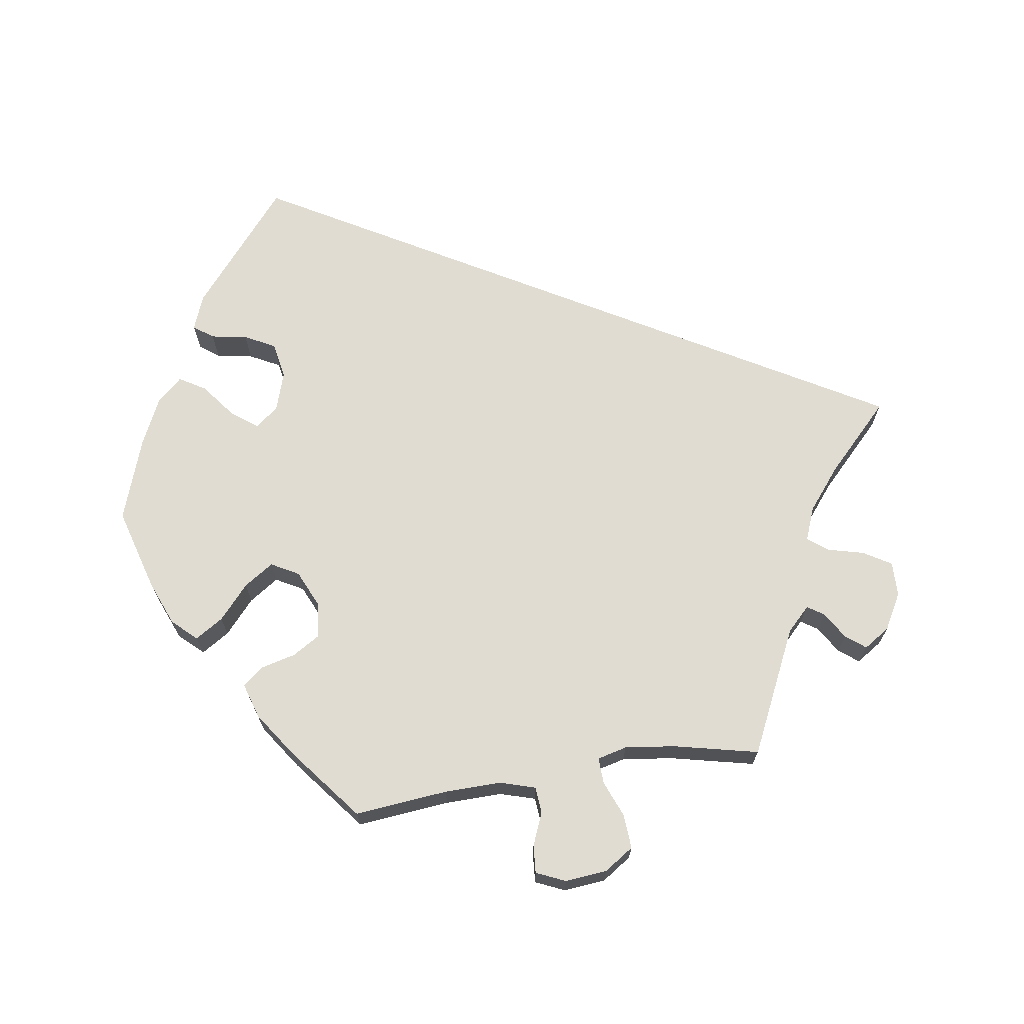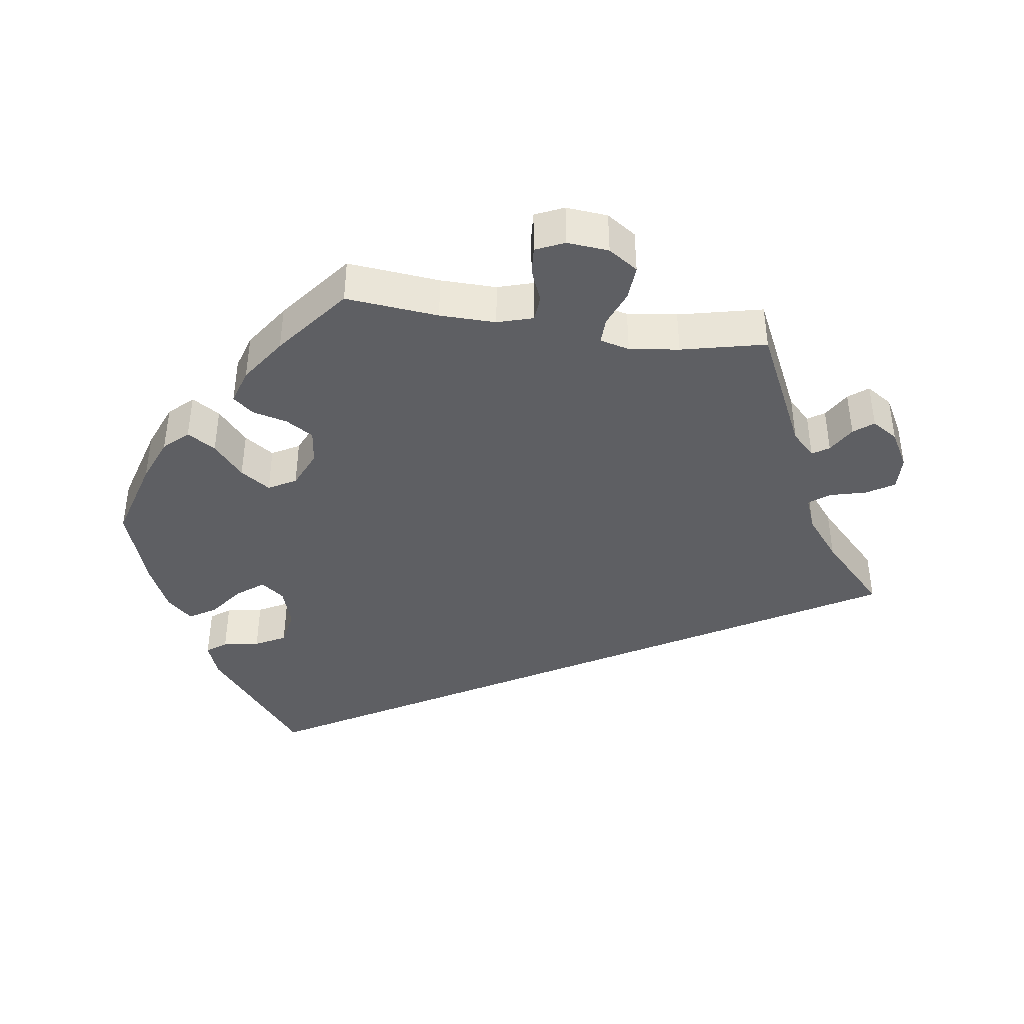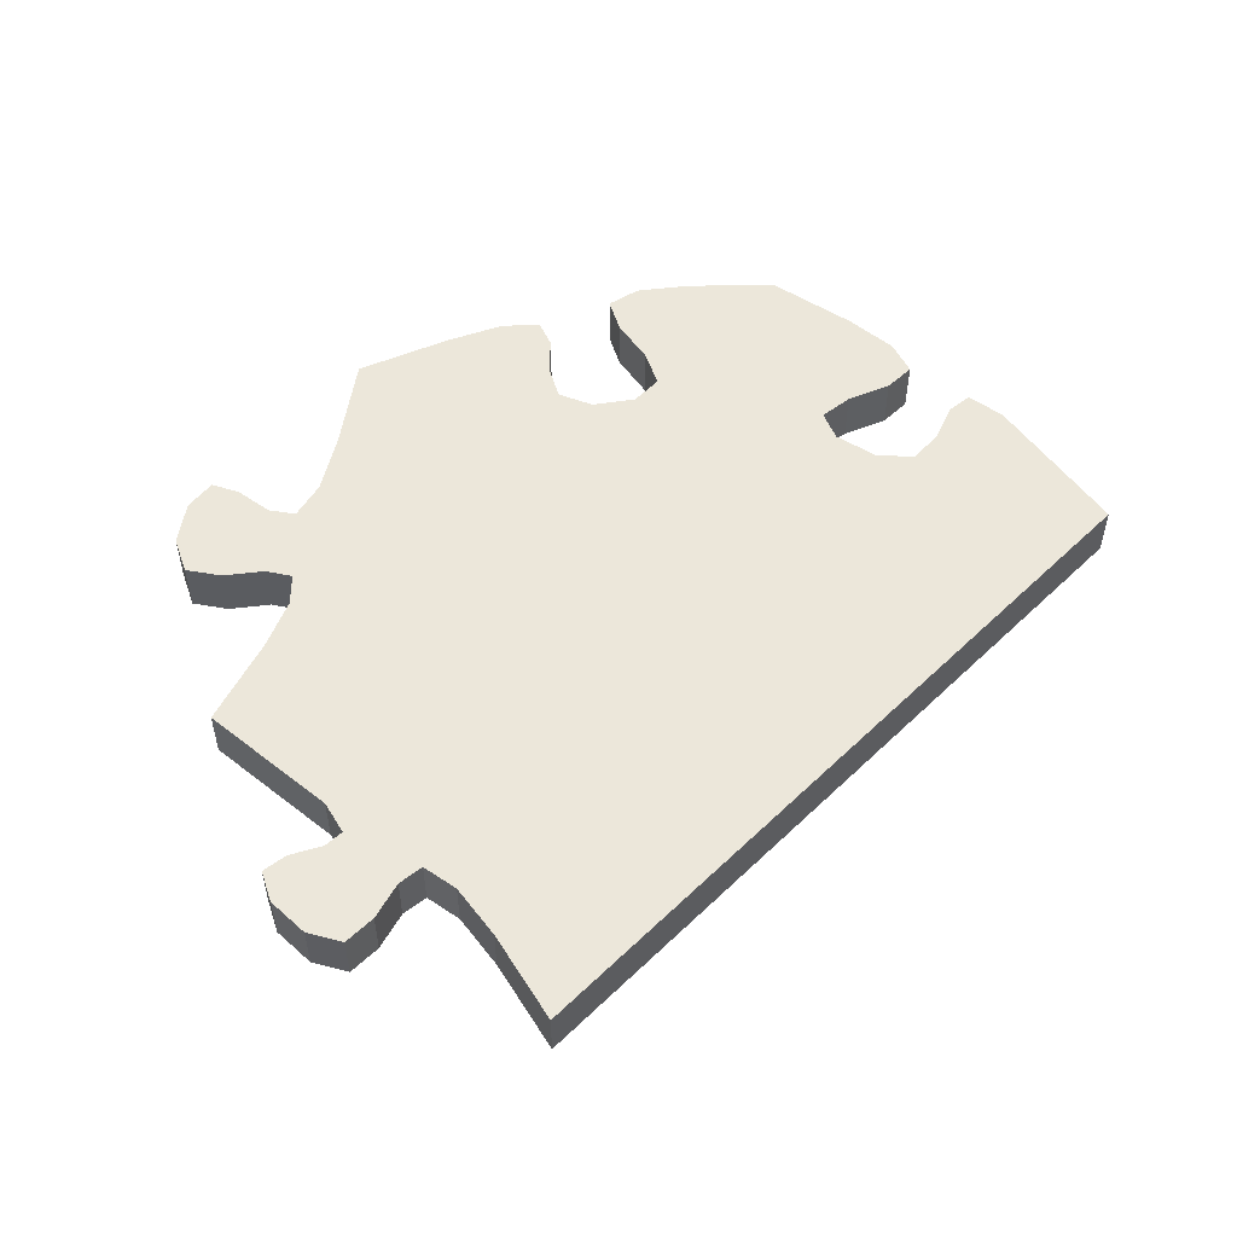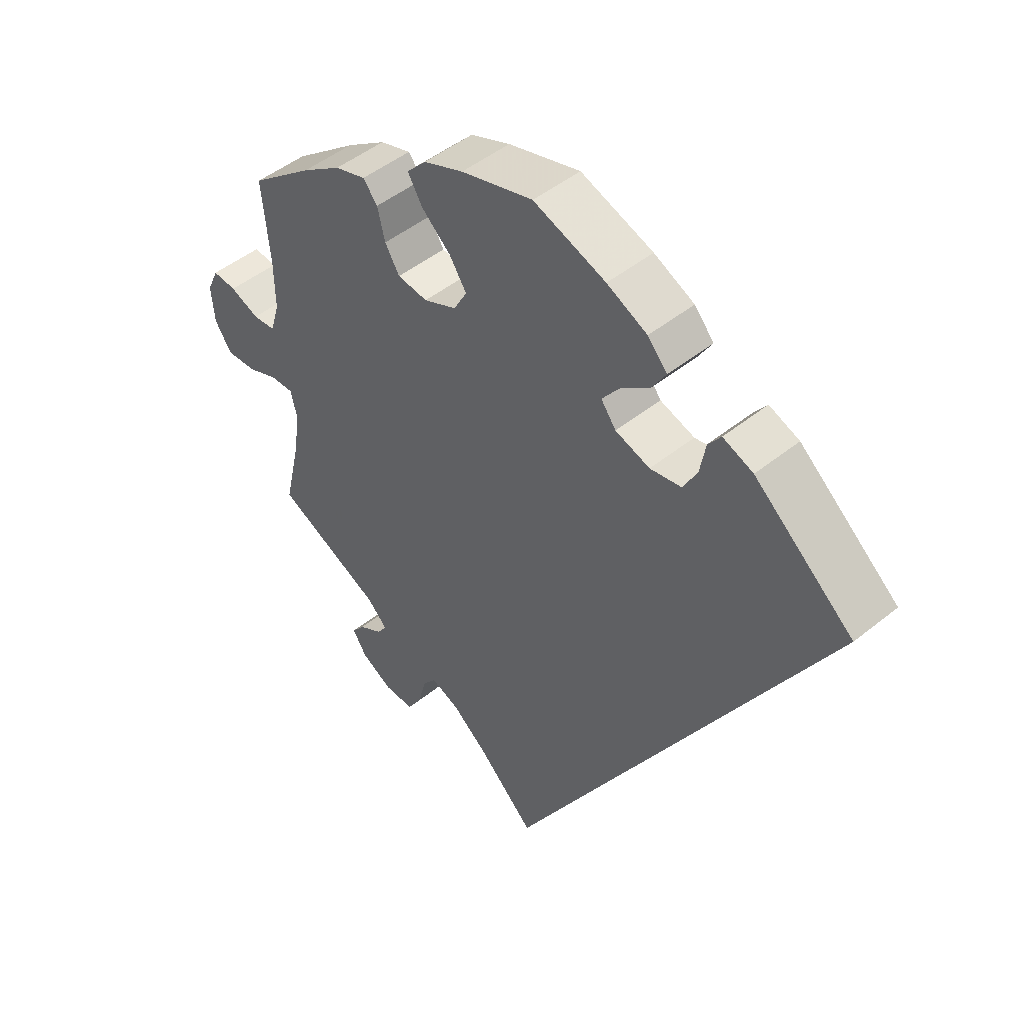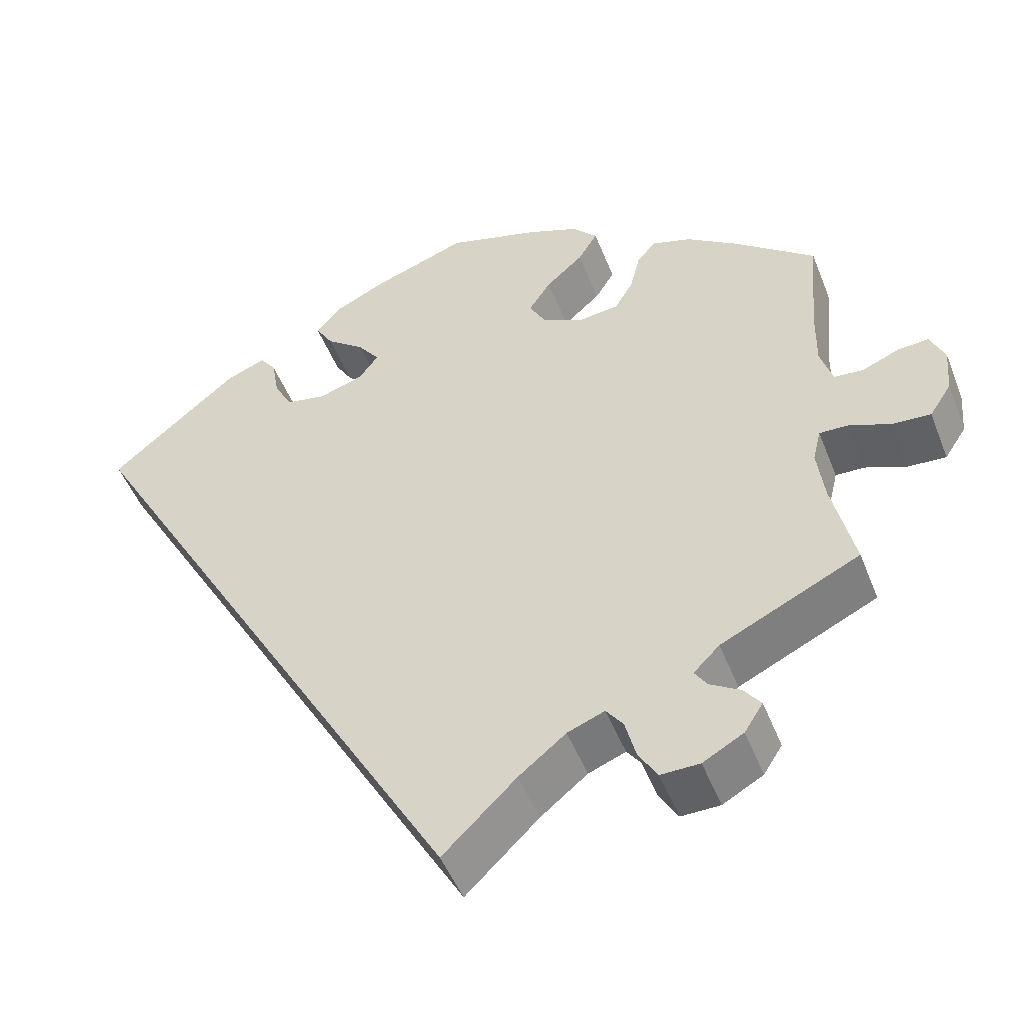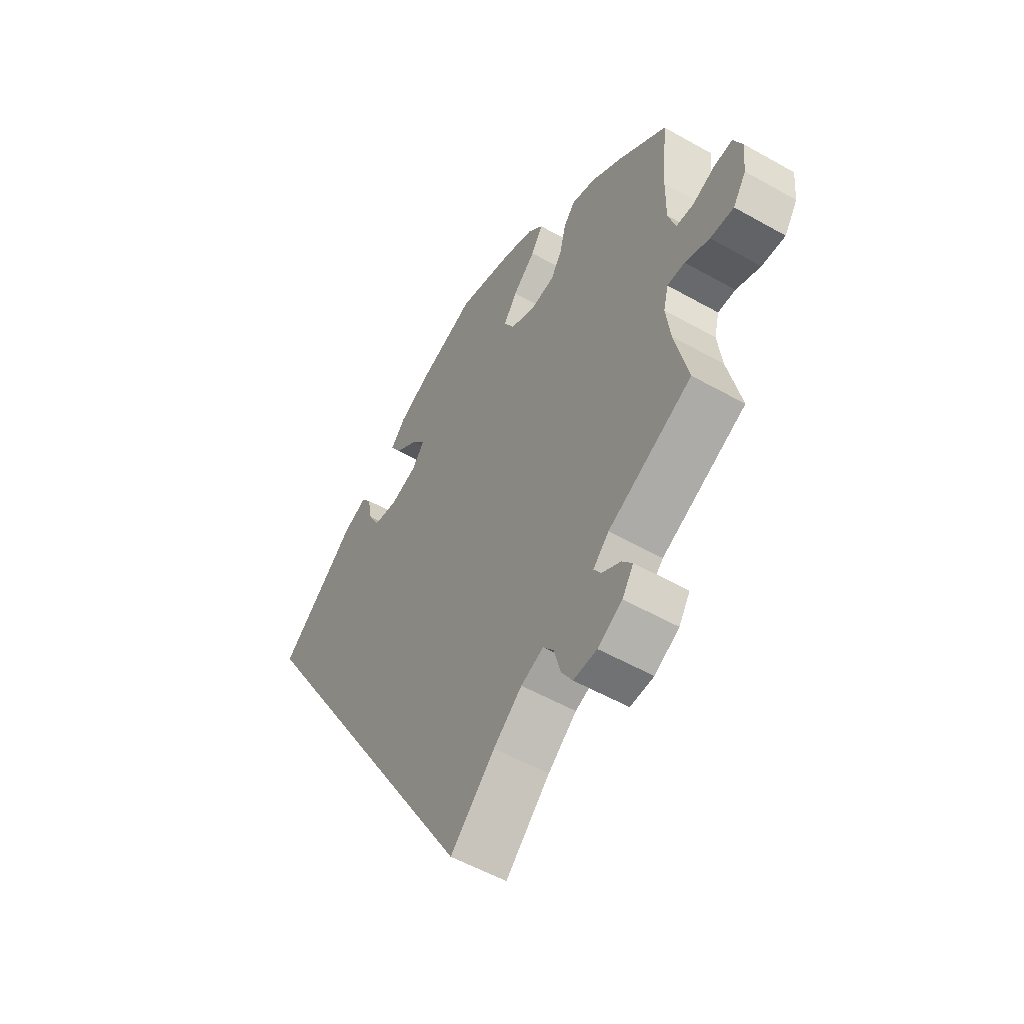
<metadata>
{"format":"obj","ext":"obj","renderer":"f3d","projection":"perspective","resolution":1024,"background":"white","views":[{"elev":69.2,"azim":81.1,"up":"+Y"},{"elev":-41.5,"azim":81.6,"up":"+Y"},{"elev":53.6,"azim":-165.7,"up":"+Y"},{"elev":47.8,"azim":-132.3,"up":"+Z"},{"elev":-49.1,"azim":21.0,"up":"+Z"},{"elev":-54.3,"azim":59.0,"up":"+Z"}]}
</metadata>
<code>
v 0.489 0.07 0.161
v 0.488 0.07 0.083
v 0.503 0.07 0.034
v 0.539 0.07 0.031
v 0.585 0.07 0.05
v 0.623 0.07 0.053
v 0.641 0.07 0.013
v 0.636 0.07 -0.045
v 0.609 0.07 -0.086
v 0.561 0.07 -0.083
v 0.511 0.07 -0.063
v 0.475 0.07 -0.062
v 0.465 0.07 -0.103
v 0.474 0.07 -0.172
v 0.501 0.07 -0.289
v 0.33 0.07 -0.371
v 0.298 0.07 -0.403
v 0.313 0.07 -0.426
v 0.351 0.07 -0.449
v 0.372 0.07 -0.476
v 0.349 0.07 -0.512
v 0.299 0.07 -0.54
v 0.251 0.07 -0.541
v 0.228 0.07 -0.503
v 0.215 0.07 -0.453
v 0.194 0.07 -0.425
v 0.148 0.07 -0.443
v 0.09 0.07 -0.49
v 0 0.07 -0.578
v -0.501 0.07 0.289
v -0.343 0.07 0.422
v -0.295 0.07 0.441
v -0.275 0.07 0.414
v -0.266 0.07 0.364
v -0.244 0.07 0.322
v -0.194 0.07 0.313
v -0.139 0.07 0.331
v -0.115 0.07 0.363
v -0.142 0.07 0.399
v -0.189 0.07 0.435
v -0.211 0.07 0.471
v -0.18 0.07 0.506
v -0.116 0.07 0.537
v -0.001 0.07 0.578
v 0.113 0.07 0.546
v 0.176 0.07 0.521
v 0.207 0.07 0.488
v 0.183 0.07 0.449
v 0.137 0.07 0.408
v 0.11 0.07 0.367
v 0.131 0.07 0.329
v 0.183 0.07 0.306
v 0.231 0.07 0.312
v 0.254 0.07 0.35
v 0.266 0.07 0.399
v 0.289 0.07 0.427
v 0.338 0.07 0.412
v 0.401 0.07 0.369
v 0.501 0.07 0.29
v 0.489 0 0.161
v 0.488 0 0.083
v 0.503 0 0.034
v 0.539 0 0.031
v 0.585 0 0.05
v 0.623 0 0.053
v 0.641 0 0.013
v 0.636 0 -0.045
v 0.609 0 -0.086
v 0.561 0 -0.083
v 0.511 0 -0.063
v 0.475 0 -0.062
v 0.465 0 -0.103
v 0.474 0 -0.172
v 0.501 0 -0.289
v 0.33 0 -0.371
v 0.298 0 -0.403
v 0.313 0 -0.426
v 0.351 0 -0.449
v 0.372 0 -0.476
v 0.349 0 -0.512
v 0.299 0 -0.54
v 0.251 0 -0.541
v 0.228 0 -0.503
v 0.215 0 -0.453
v 0.194 0 -0.425
v 0.148 0 -0.443
v 0.09 0 -0.49
v 0 0 -0.578
v -0.501 0 0.289
v -0.343 0 0.422
v -0.295 0 0.441
v -0.275 0 0.414
v -0.266 0 0.364
v -0.244 0 0.322
v -0.194 0 0.313
v -0.139 0 0.331
v -0.115 0 0.363
v -0.142 0 0.399
v -0.189 0 0.435
v -0.211 0 0.471
v -0.18 0 0.506
v -0.116 0 0.537
v -0.001 0 0.578
v 0.113 0 0.546
v 0.176 0 0.521
v 0.207 0 0.488
v 0.183 0 0.449
v 0.137 0 0.408
v 0.11 0 0.367
v 0.131 0 0.329
v 0.183 0 0.306
v 0.231 0 0.312
v 0.254 0 0.35
v 0.266 0 0.399
v 0.289 0 0.427
v 0.338 0 0.412
v 0.401 0 0.369
v 0.501 0 0.29
f 58 59 1
f 57 58 1 2
f 54 55 56 57
f 53 54 57 2
f 52 53 2 3
f 51 52 3
f 46 47 48 49
f 46 49 50
f 45 46 50
f 44 45 50
f 43 44 50
f 42 43 50 51
f 39 40 41 42
f 38 39 42 51
f 31 32 33 34
f 31 34 35
f 28 29 30 31
f 27 28 31 35
f 26 27 35 36
f 22 23 24 25
f 18 19 20 21
f 17 18 21 22
f 14 15 16
f 13 14 16 17
f 12 13 17
f 8 9 10 11
f 8 11 12
f 7 8 12
f 4 5 6 7
f 3 4 7 12
f 37 38 51 3
f 17 22 25 26
f 17 26 36 37
f 3 12 17 37
f 60 118 117
f 61 60 117 116
f 116 115 114 113
f 61 116 113 112
f 62 61 112 111
f 62 111 110
f 108 107 106 105
f 109 108 105
f 109 105 104
f 109 104 103
f 109 103 102
f 110 109 102 101
f 101 100 99 98
f 110 101 98 97
f 93 92 91 90
f 94 93 90
f 90 89 88 87
f 94 90 87 86
f 95 94 86 85
f 84 83 82 81
f 80 79 78 77
f 81 80 77 76
f 75 74 73
f 76 75 73 72
f 76 72 71
f 70 69 68 67
f 71 70 67
f 71 67 66
f 66 65 64 63
f 71 66 63 62
f 62 110 97 96
f 85 84 81 76
f 96 95 85 76
f 96 76 71 62
f 1 60 61 2
f 2 61 62 3
f 3 62 63 4
f 4 63 64 5
f 5 64 65 6
f 6 65 66 7
f 7 66 67 8
f 8 67 68 9
f 9 68 69 10
f 10 69 70 11
f 11 70 71 12
f 12 71 72 13
f 13 72 73 14
f 14 73 74 15
f 15 74 75 16
f 16 75 76 17
f 17 76 77 18
f 18 77 78 19
f 19 78 79 20
f 20 79 80 21
f 21 80 81 22
f 22 81 82 23
f 23 82 83 24
f 24 83 84 25
f 25 84 85 26
f 26 85 86 27
f 27 86 87 28
f 28 87 88 29
f 29 88 89 30
f 30 89 90 31
f 31 90 91 32
f 32 91 92 33
f 33 92 93 34
f 34 93 94 35
f 35 94 95 36
f 36 95 96 37
f 37 96 97 38
f 38 97 98 39
f 39 98 99 40
f 40 99 100 41
f 41 100 101 42
f 42 101 102 43
f 43 102 103 44
f 44 103 104 45
f 45 104 105 46
f 46 105 106 47
f 47 106 107 48
f 48 107 108 49
f 49 108 109 50
f 50 109 110 51
f 51 110 111 52
f 52 111 112 53
f 53 112 113 54
f 54 113 114 55
f 55 114 115 56
f 56 115 116 57
f 57 116 117 58
f 58 117 118 59
f 59 118 60 1

</code>
